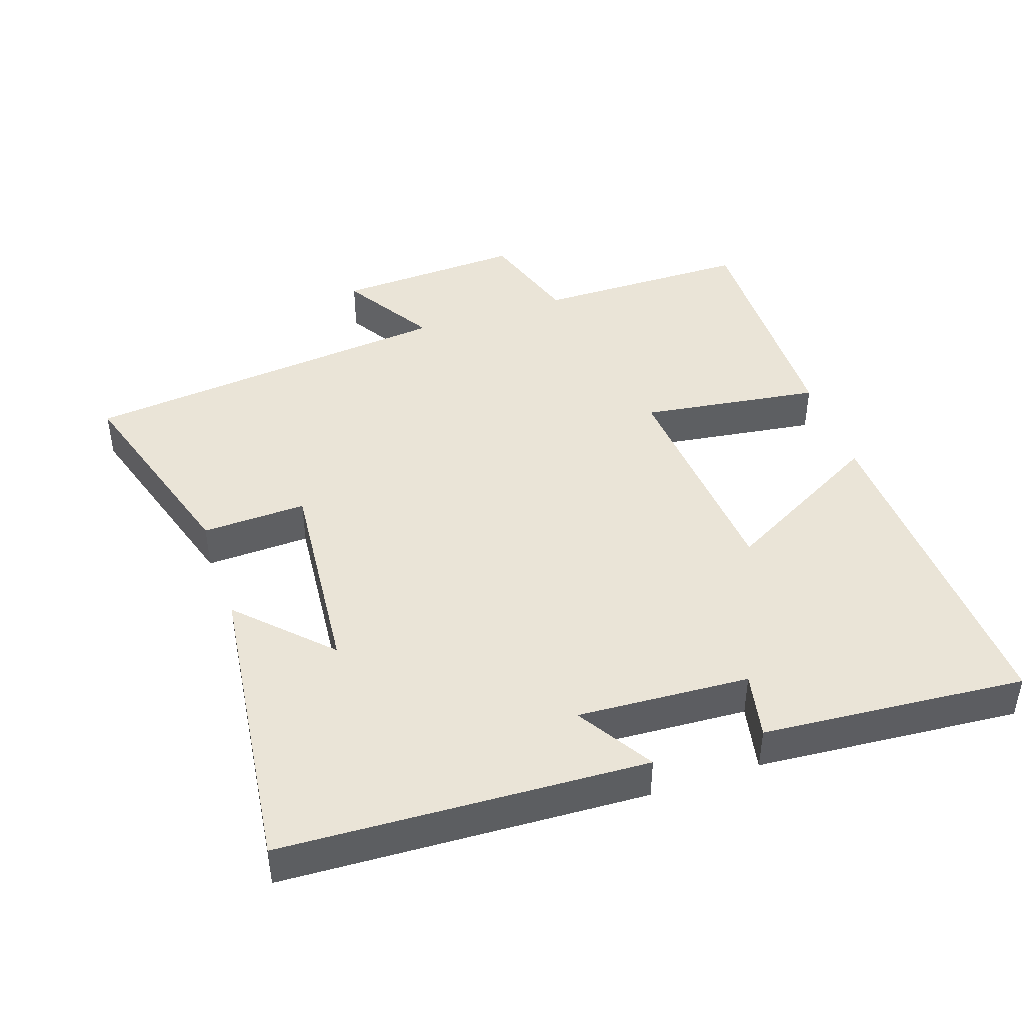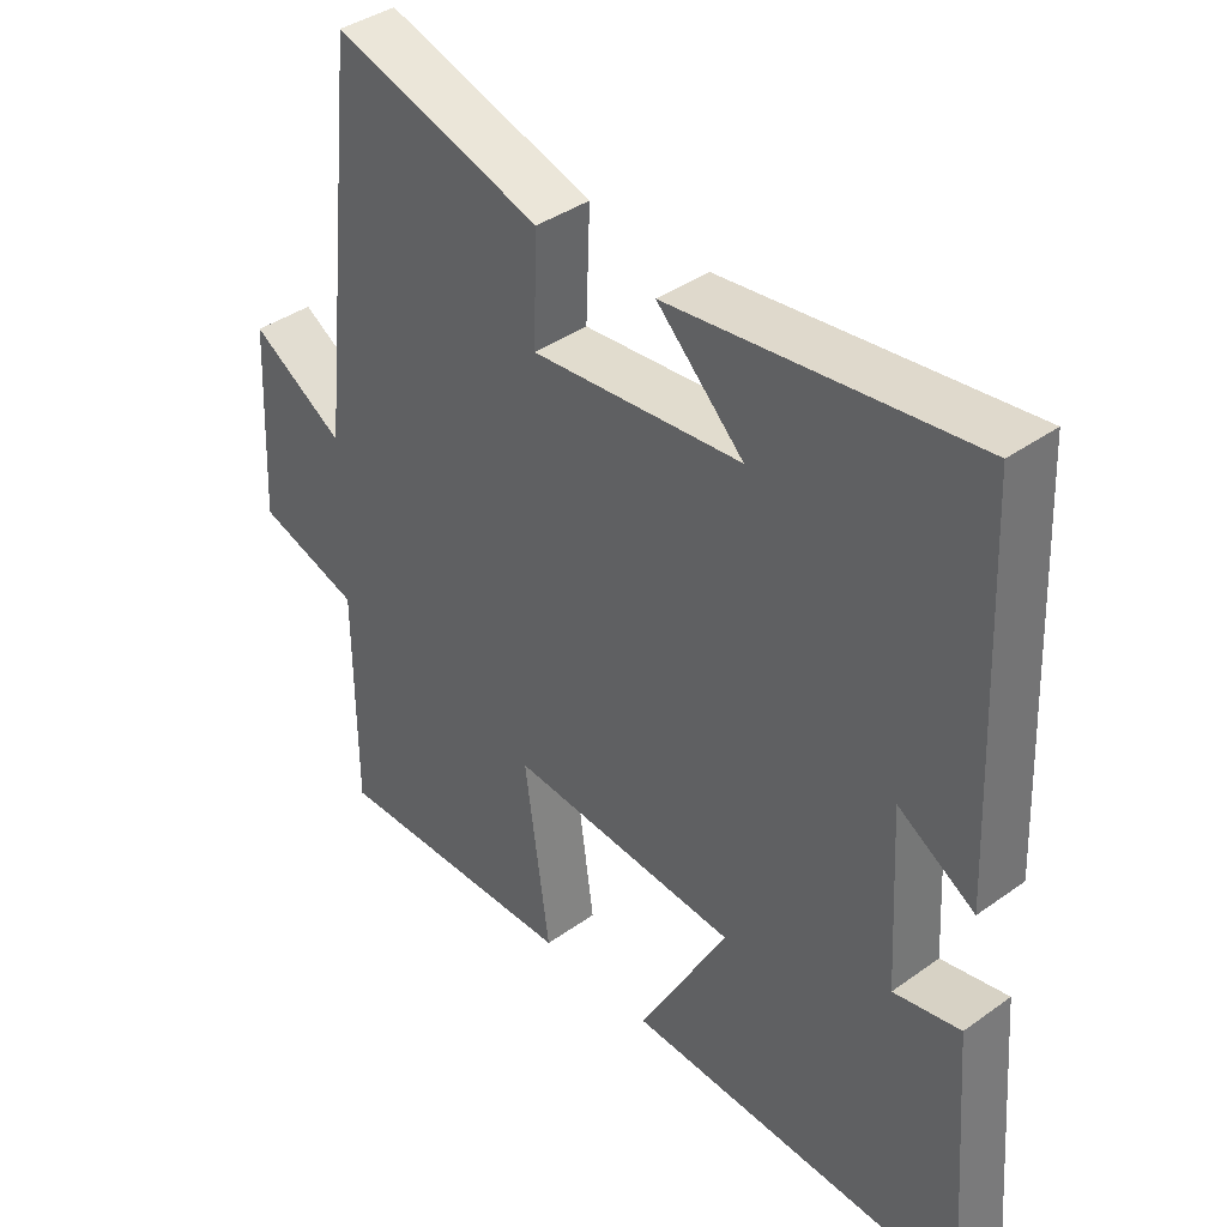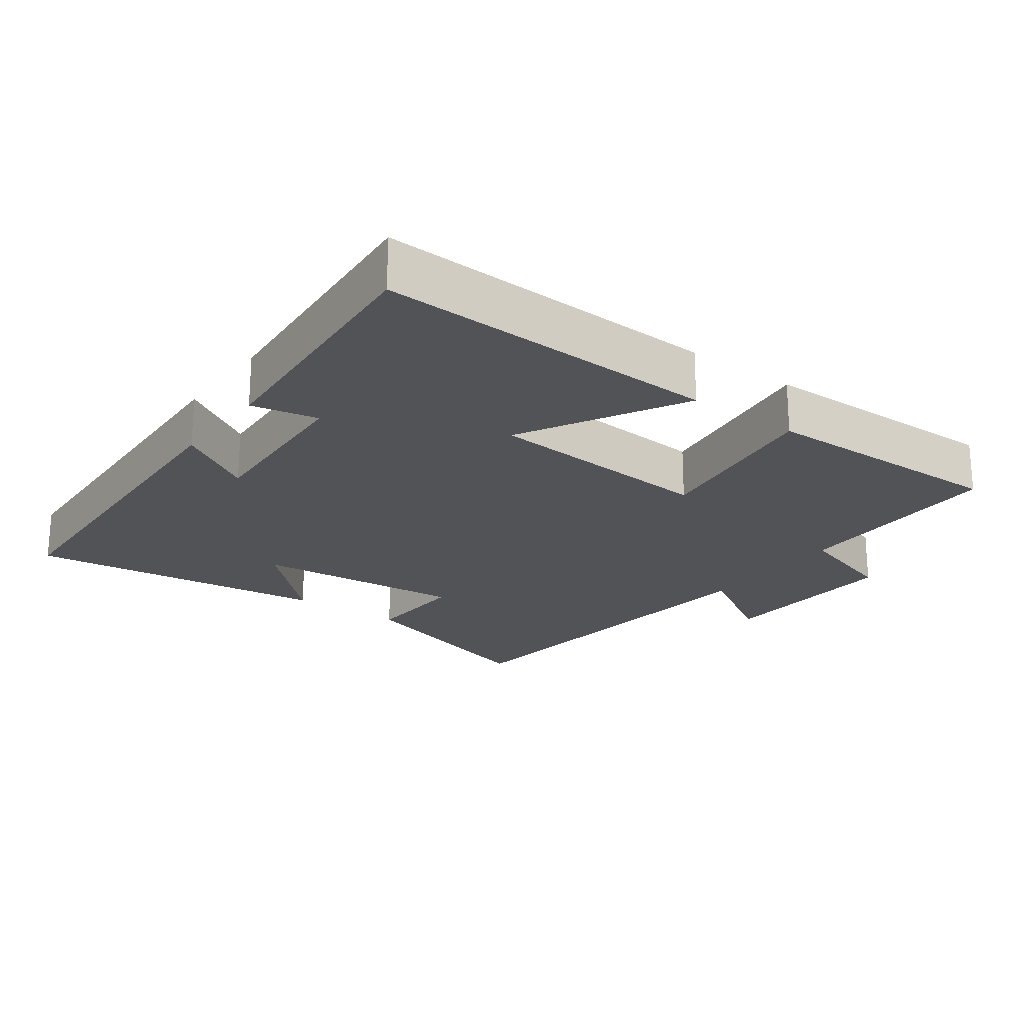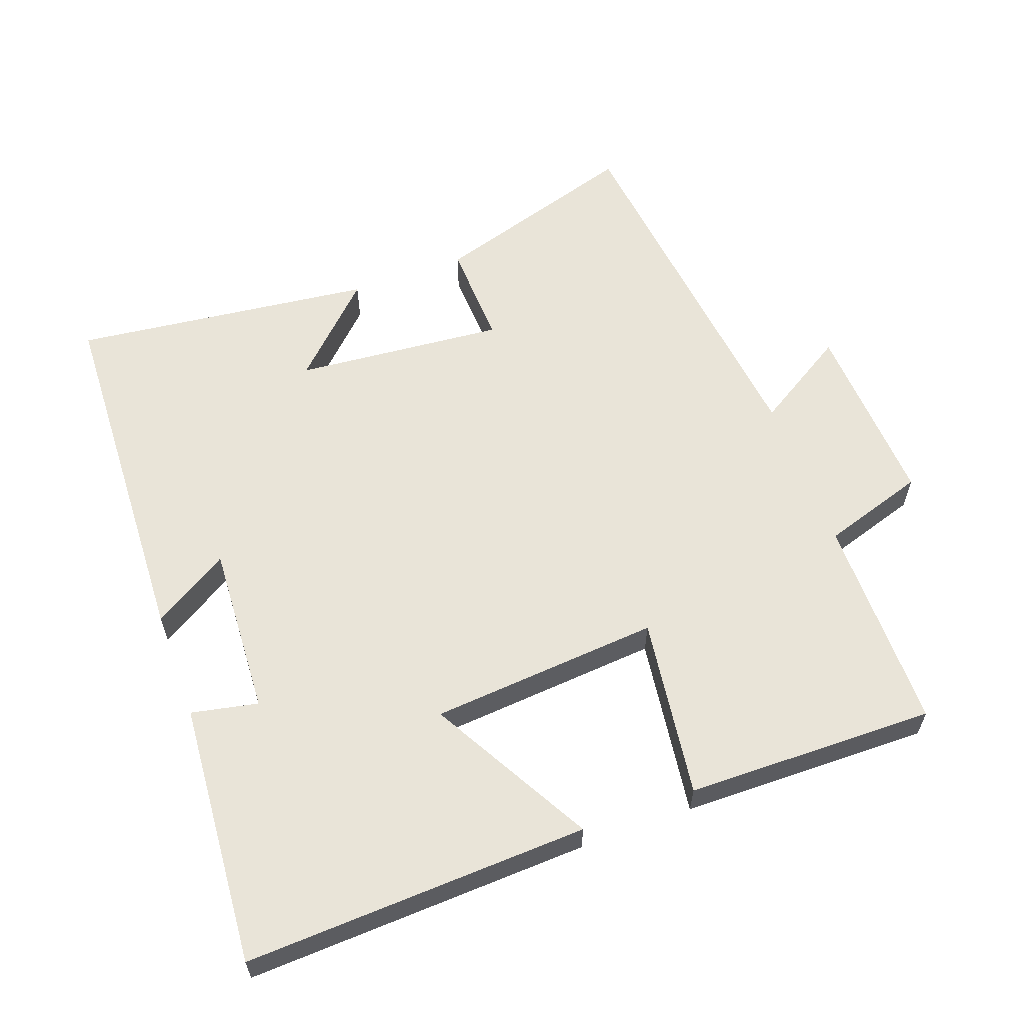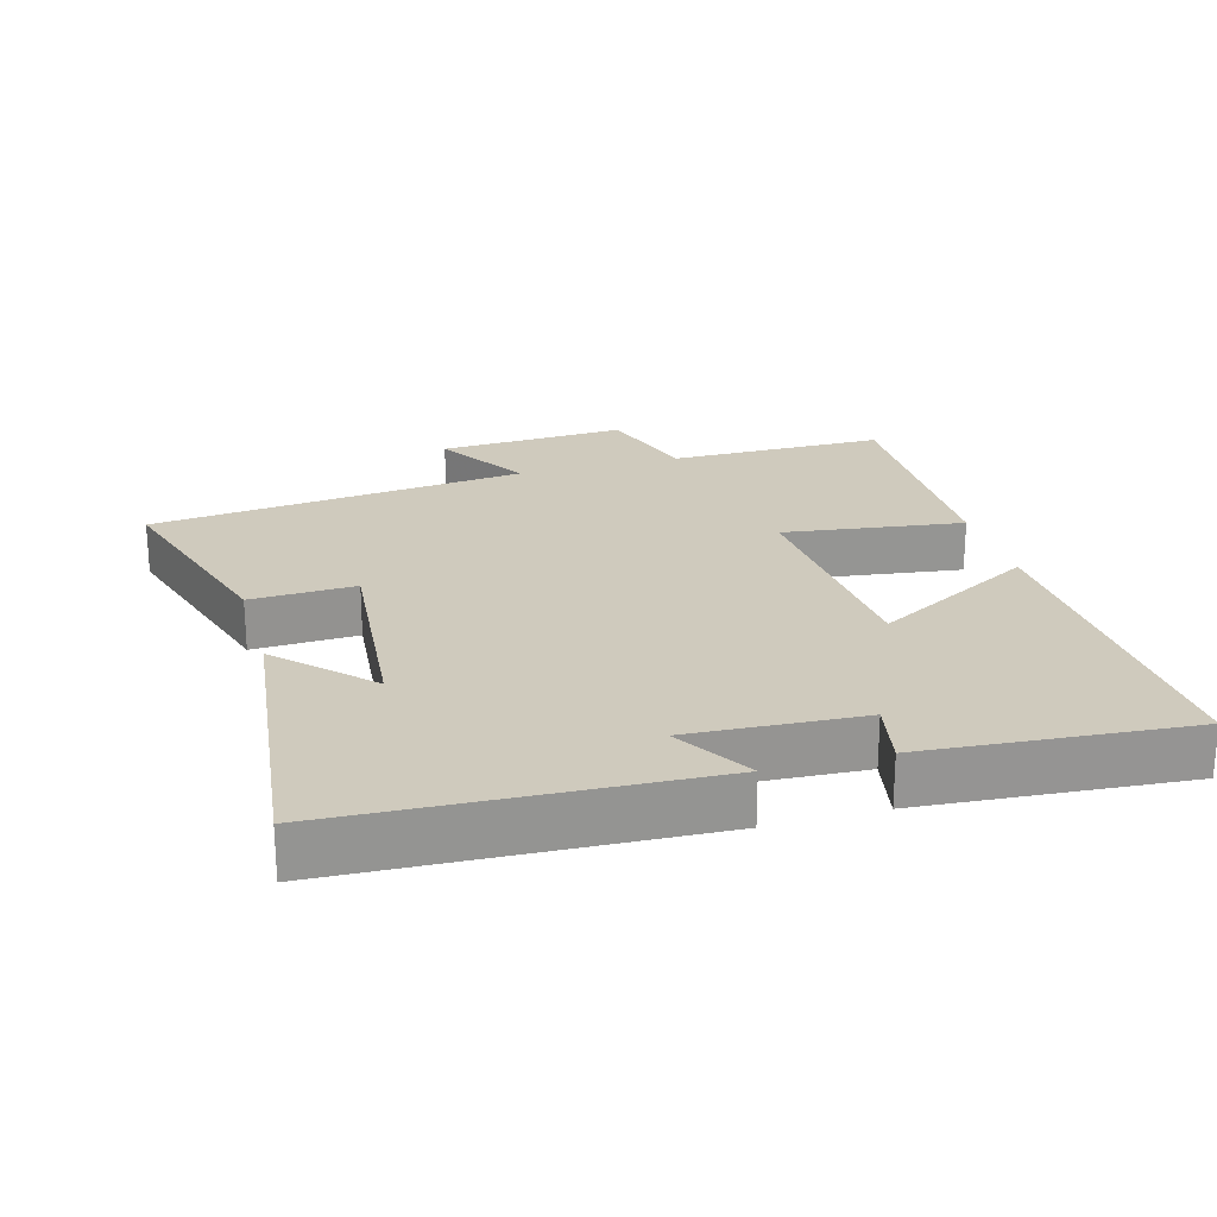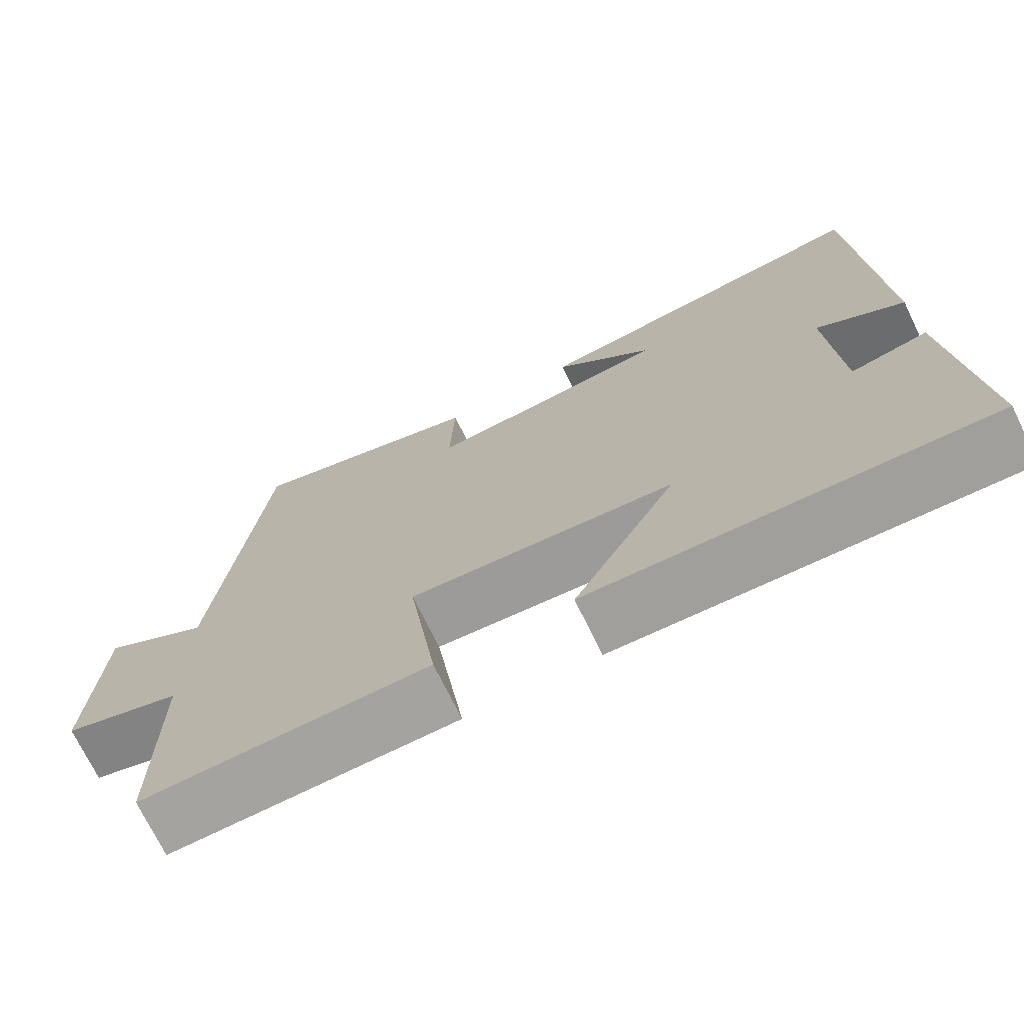
<metadata>
{"format":"obj","ext":"obj","renderer":"f3d","projection":"perspective","resolution":1024,"background":"white","views":[{"elev":43.6,"azim":71.3,"up":"+Y"},{"elev":39.3,"azim":48.3,"up":"+Z"},{"elev":-21.7,"azim":143.8,"up":"+Y"},{"elev":59.9,"azim":159.8,"up":"+Y"},{"elev":23.1,"azim":74.2,"up":"+Y"},{"elev":-72.5,"azim":26.0,"up":"+Z"}]}
</metadata>
<code>
v 0.477 0.07 0.553
v 0.5 0.07 0.025
v 0.389 0.07 0.093
v 0.403 0.07 -0.157
v 0.5 0.07 -0.137
v 0.53 0.07 -0.52
v 0.031 0.07 -0.5
v 0.161 0.07 -0.264
v -0.173 0.07 -0.238
v -0.137 0.07 -0.5
v -0.499 0.07 -0.506
v -0.5 0.07 -0.192
v -0.65 0.07 -0.145
v -0.636 0.07 0.129
v -0.5 0.07 0.046
v -0.439 0.07 0.593
v -0.135 0.07 0.5
v -0.141 0.07 0.348
v 0.165 0.07 0.376
v 0.039 0.07 0.5
v 0.477 0 0.553
v 0.5 0 0.025
v 0.389 0 0.093
v 0.403 0 -0.157
v 0.5 0 -0.137
v 0.53 0 -0.52
v 0.031 0 -0.5
v 0.161 0 -0.264
v -0.173 0 -0.238
v -0.137 0 -0.5
v -0.499 0 -0.506
v -0.5 0 -0.192
v -0.65 0 -0.145
v -0.636 0 0.129
v -0.5 0 0.046
v -0.439 0 0.593
v -0.135 0 0.5
v -0.141 0 0.348
v 0.165 0 0.376
v 0.039 0 0.5
f 19 20 1
f 15 16 17 18
f 15 18 19
f 12 13 14 15
f 11 12 15
f 10 11 15
f 9 10 15
f 8 9 15 19
f 6 7 8
f 5 6 8
f 4 5 8
f 3 4 8 19
f 1 2 3 19
f 21 40 39
f 38 37 36 35
f 39 38 35
f 35 34 33 32
f 35 32 31
f 35 31 30
f 35 30 29
f 39 35 29 28
f 28 27 26
f 28 26 25
f 28 25 24
f 39 28 24 23
f 39 23 22 21
f 1 21 22 2
f 2 22 23 3
f 3 23 24 4
f 4 24 25 5
f 5 25 26 6
f 6 26 27 7
f 7 27 28 8
f 8 28 29 9
f 9 29 30 10
f 10 30 31 11
f 11 31 32 12
f 12 32 33 13
f 13 33 34 14
f 14 34 35 15
f 15 35 36 16
f 16 36 37 17
f 17 37 38 18
f 18 38 39 19
f 19 39 40 20
f 20 40 21 1

</code>
